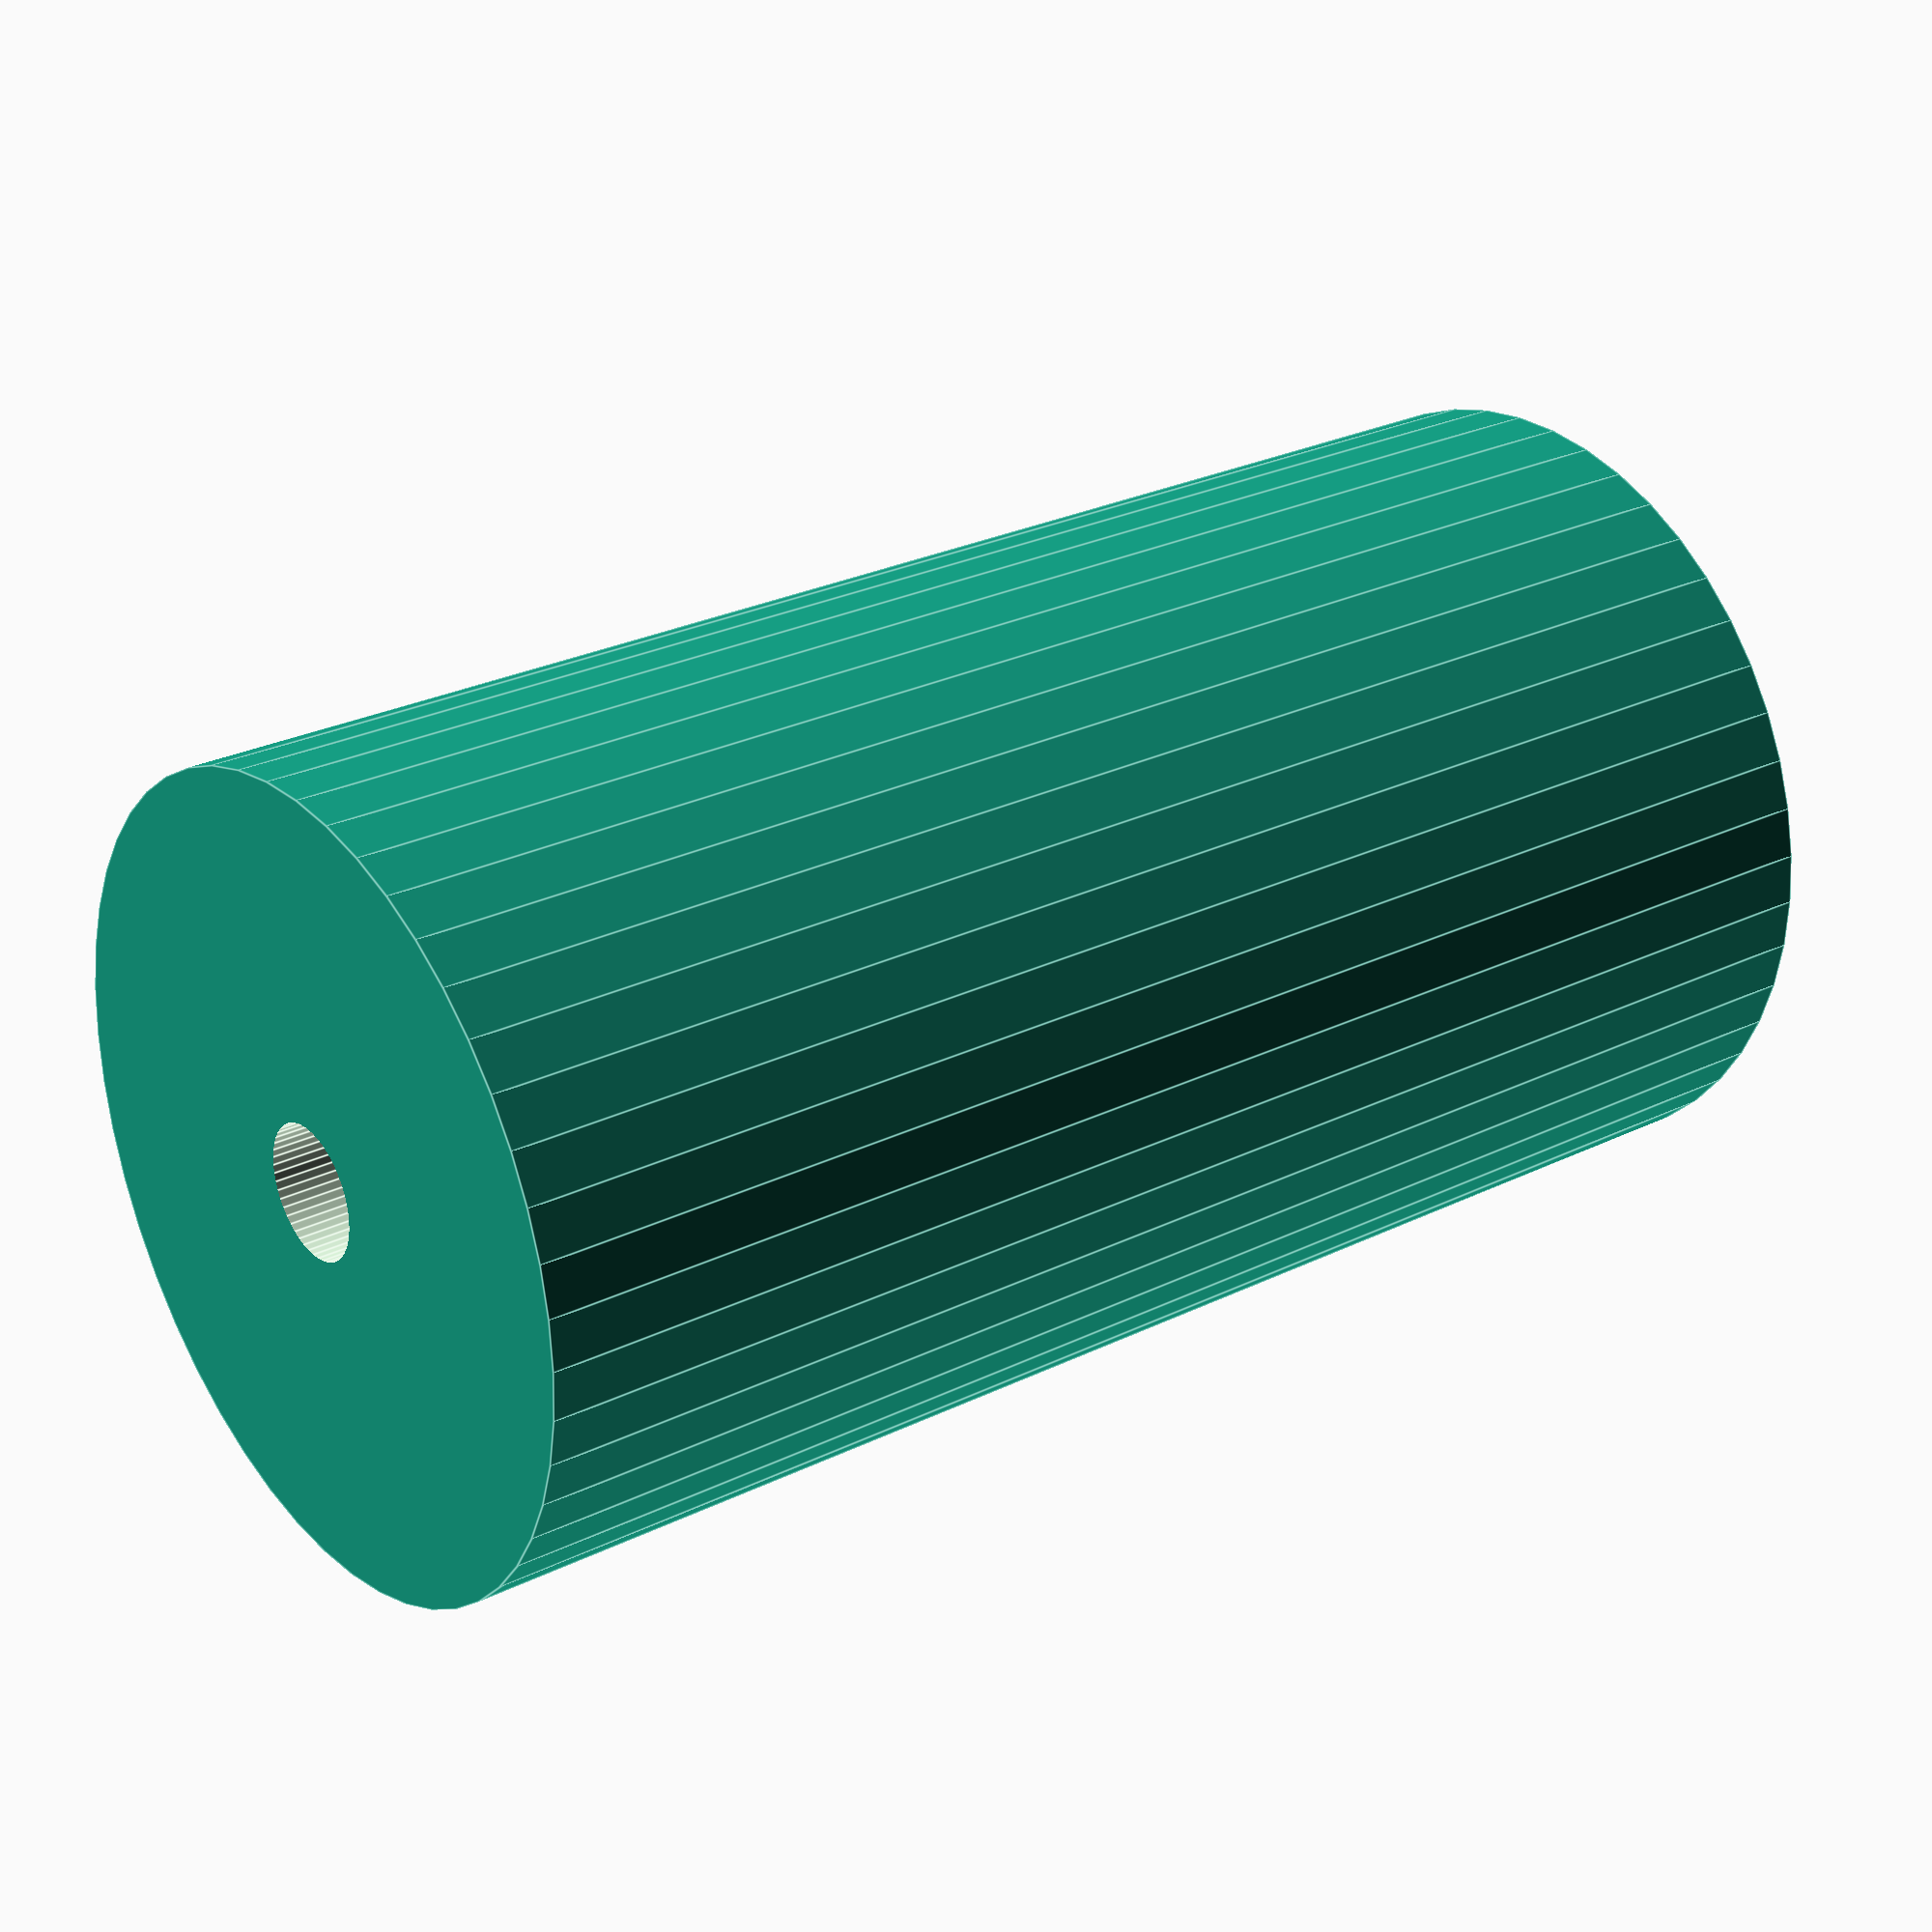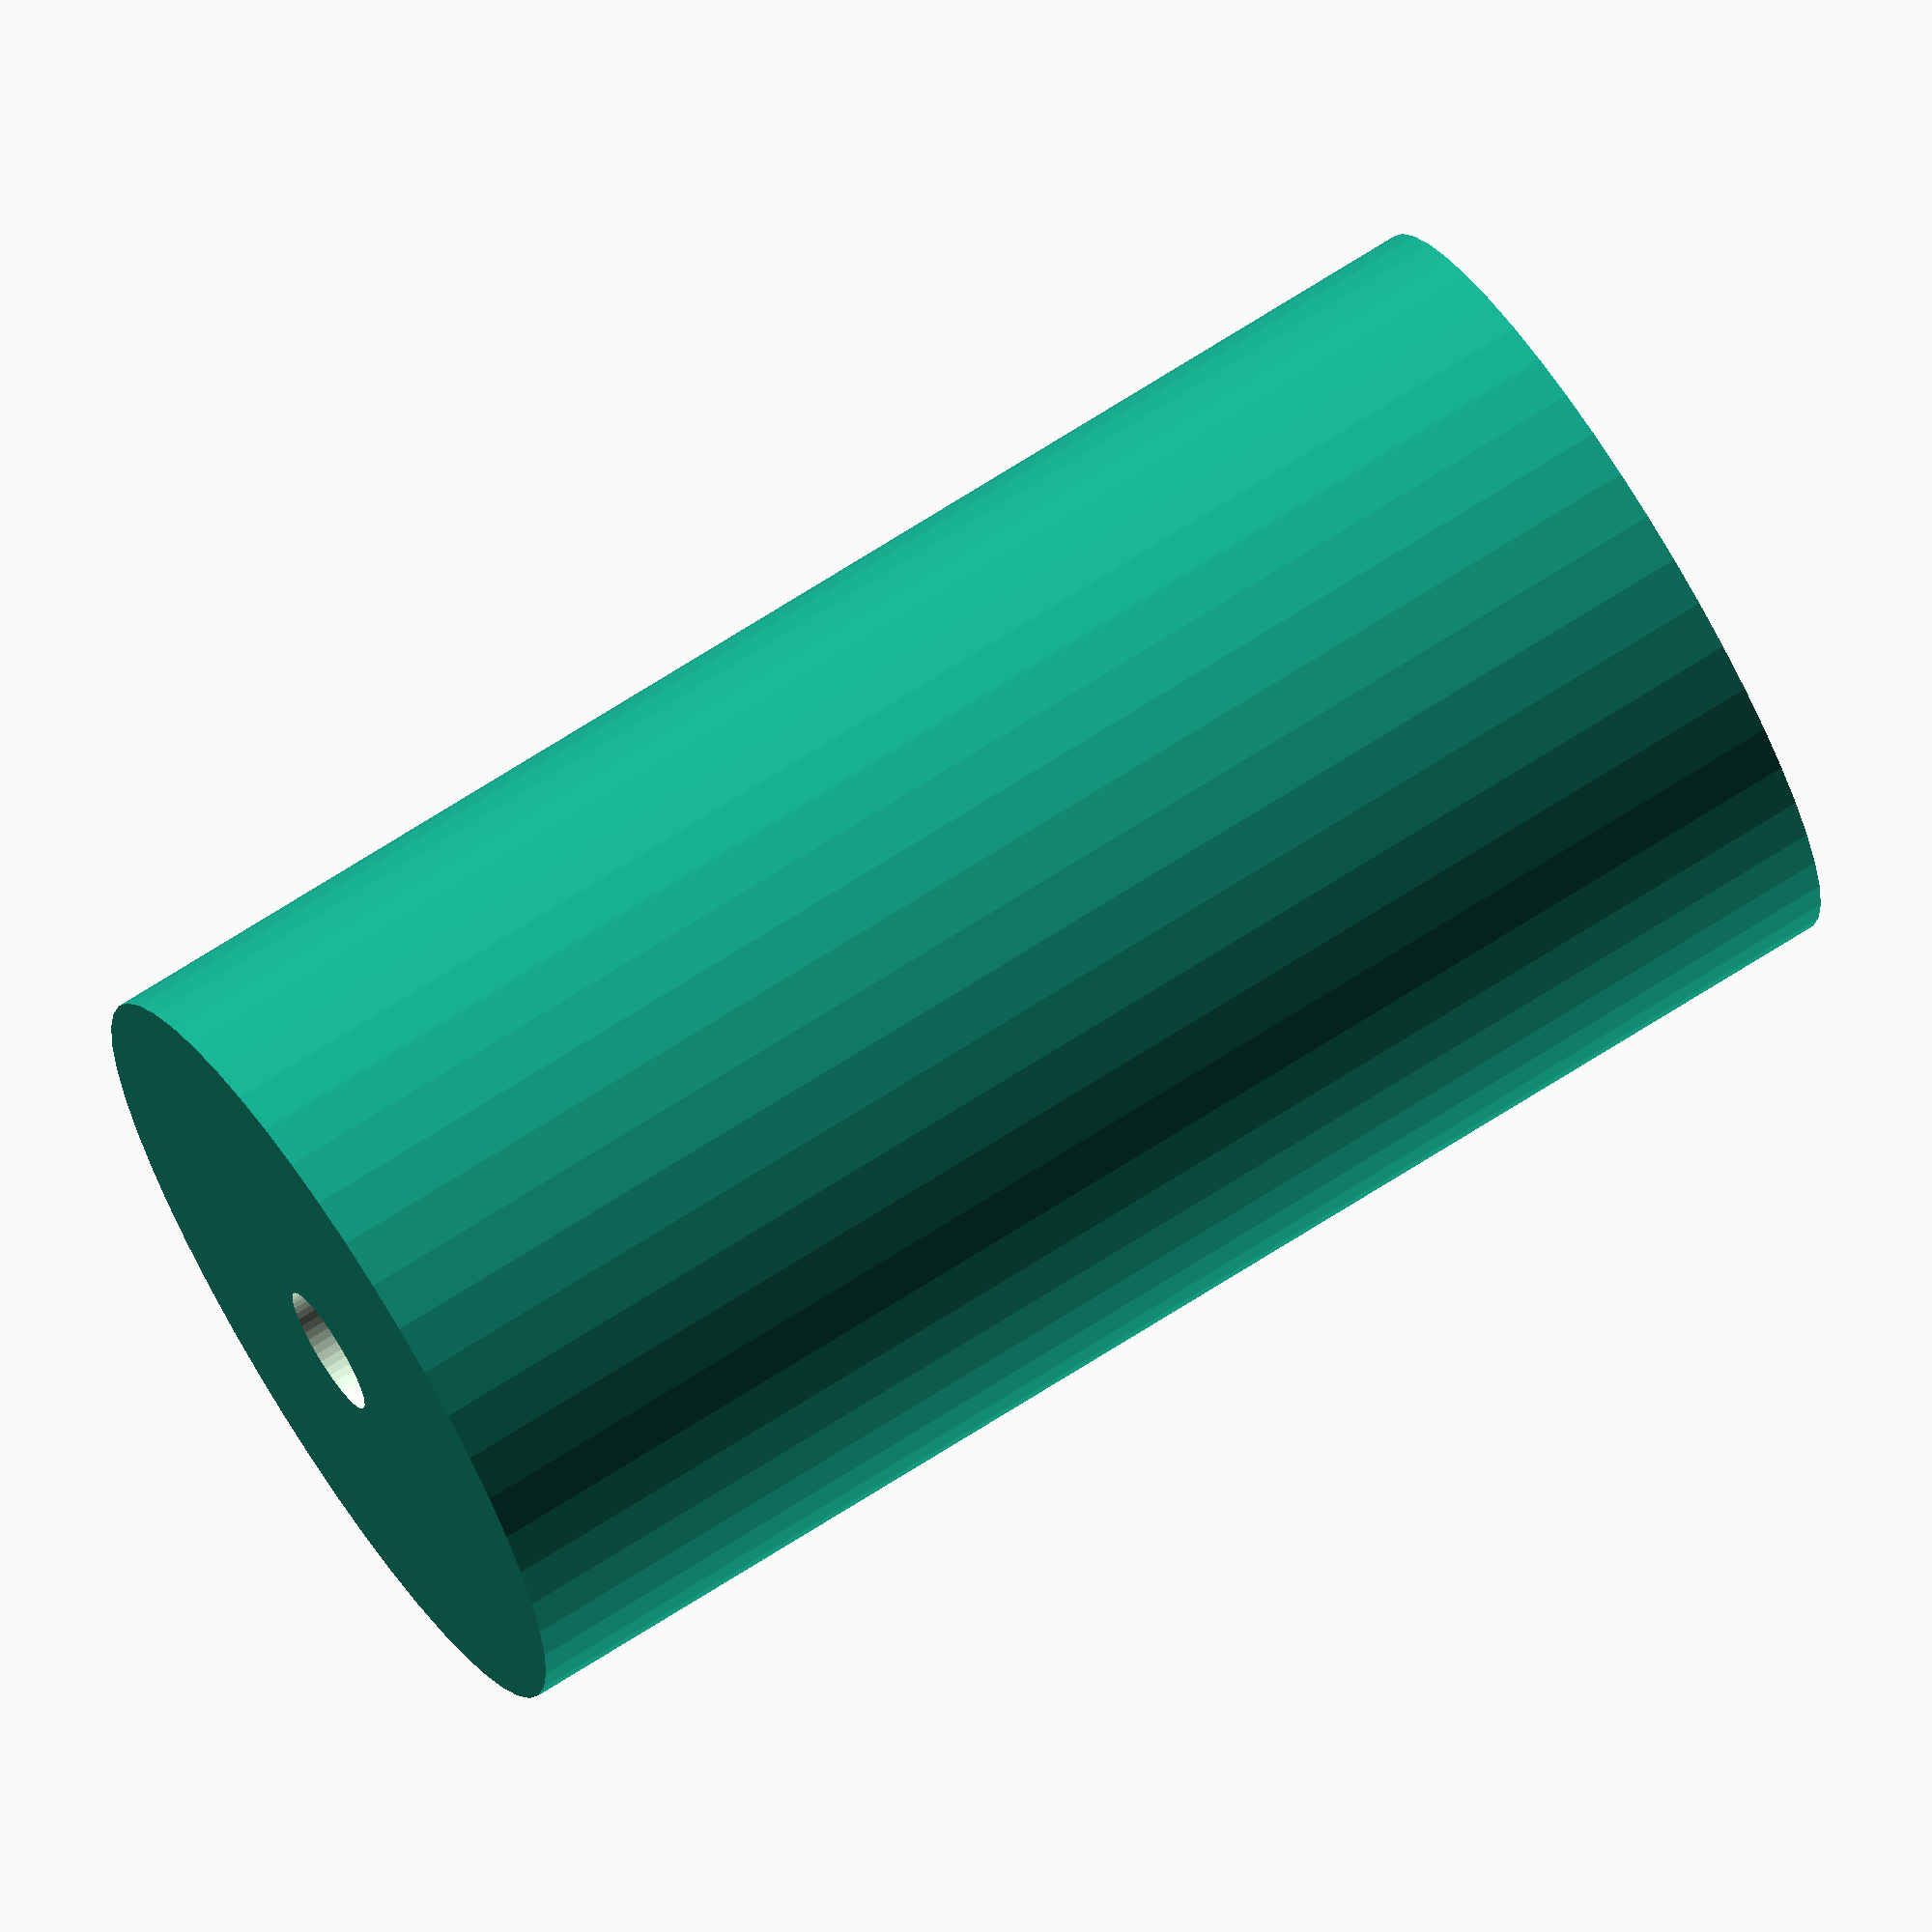
<openscad>
$fn = 50;


difference() {
	union() {
		translate(v = [0, 0, -22.5000000000]) {
			cylinder(h = 45, r = 12.0000000000);
		}
	}
	union() {
		translate(v = [0, 0, -100.0000000000]) {
			cylinder(h = 200, r = 2.0000000000);
		}
	}
}
</openscad>
<views>
elev=153.3 azim=273.2 roll=127.6 proj=p view=edges
elev=109.3 azim=308.6 roll=302.6 proj=o view=wireframe
</views>
